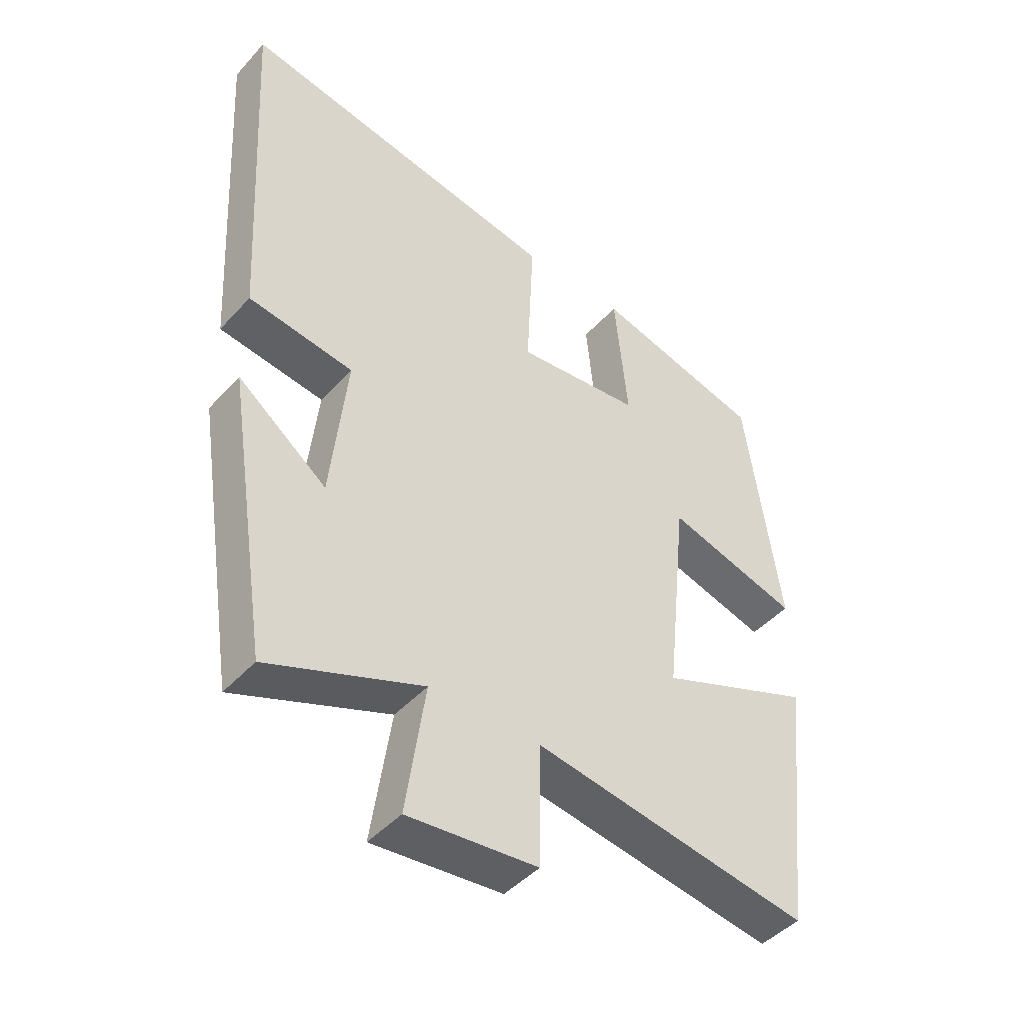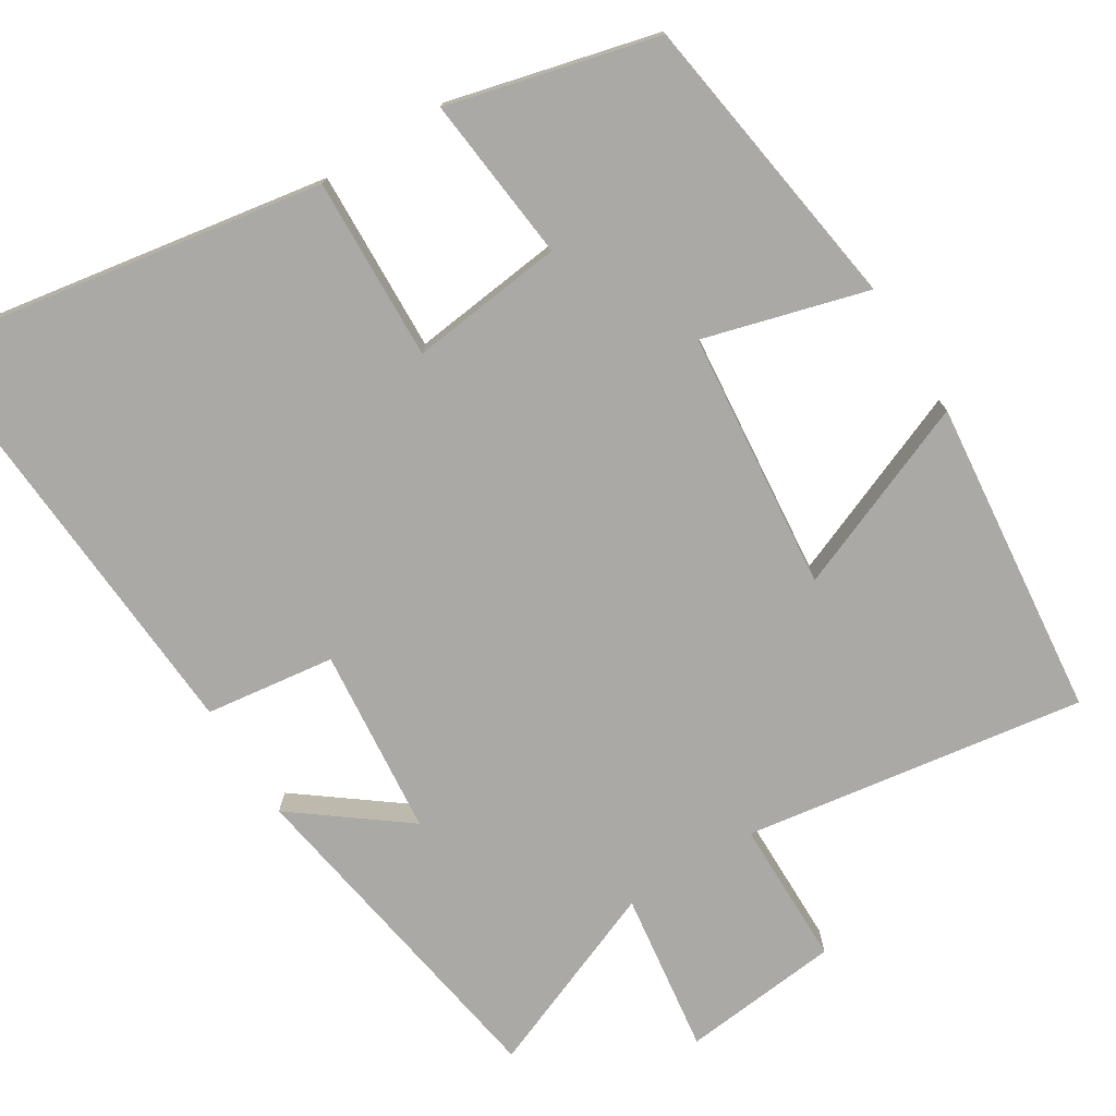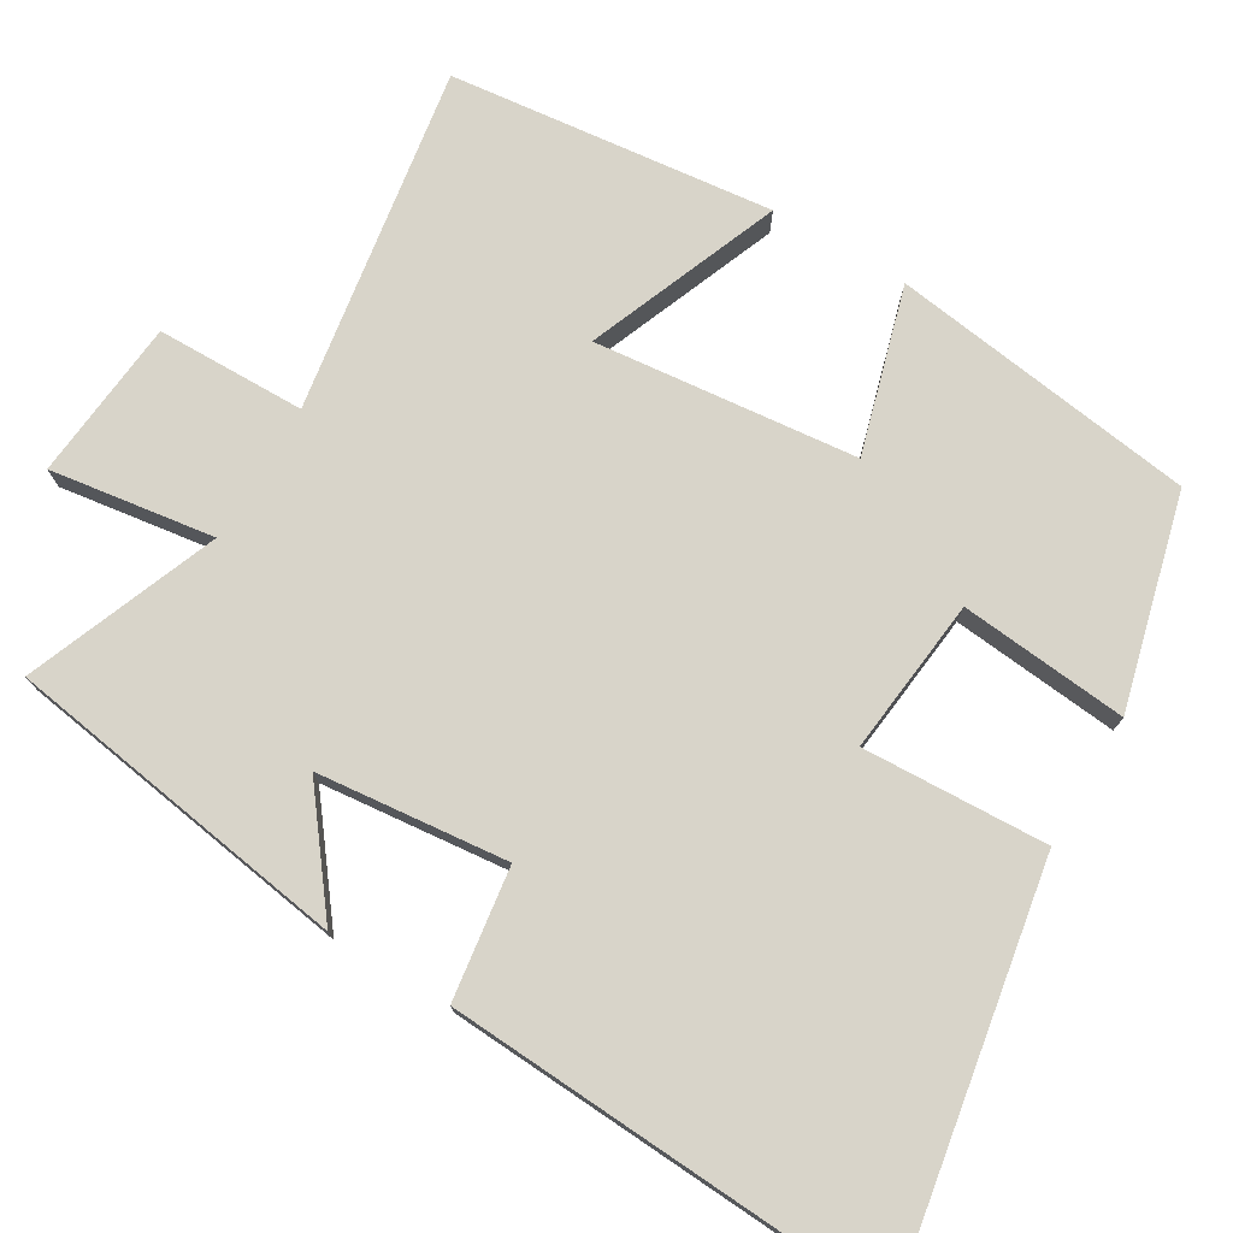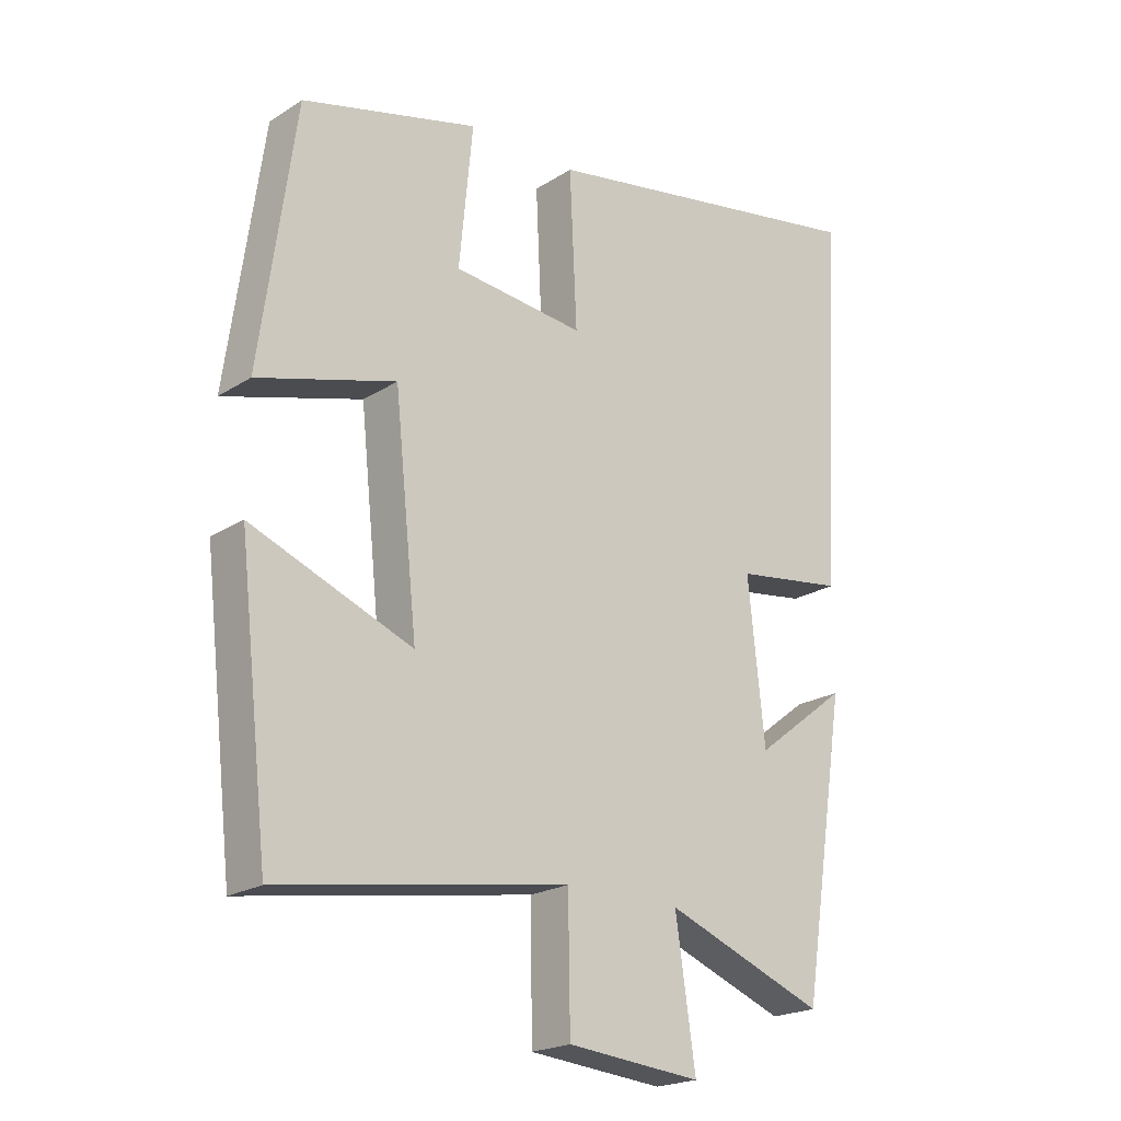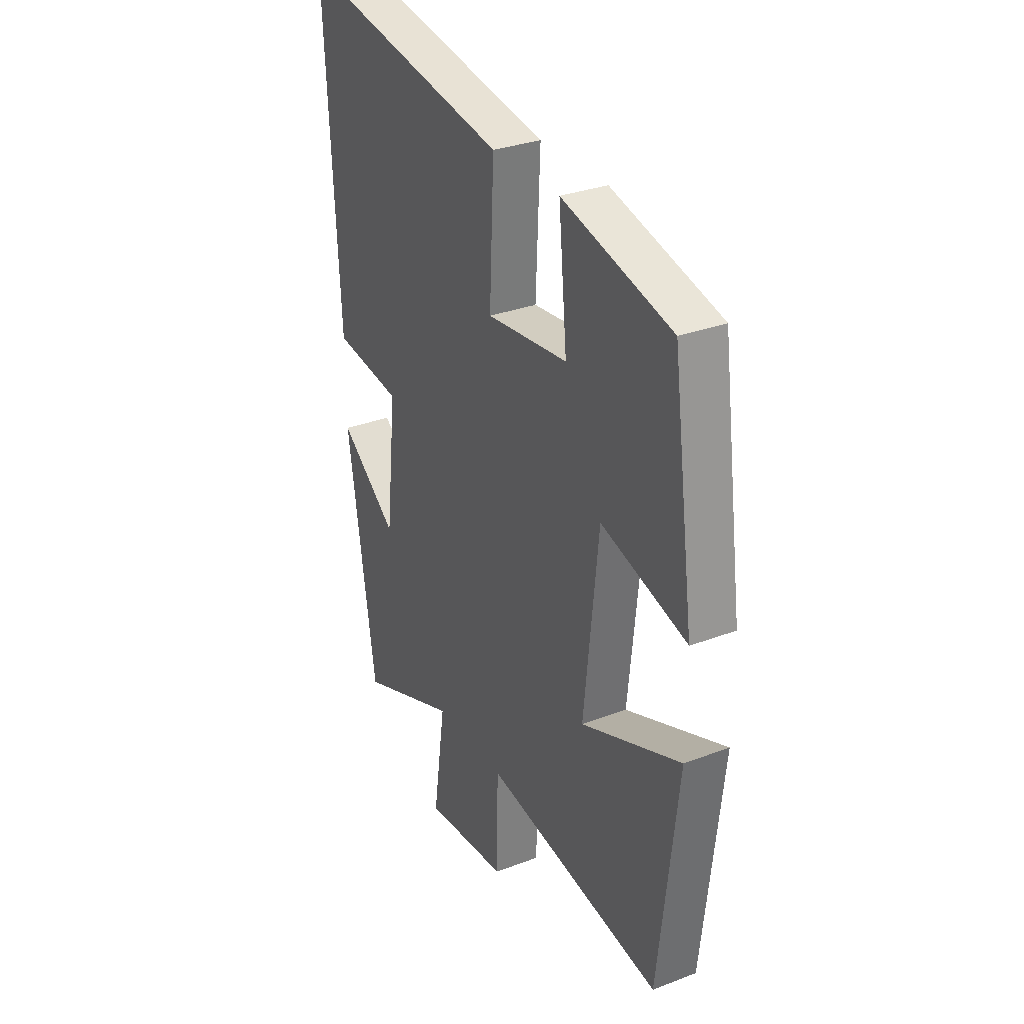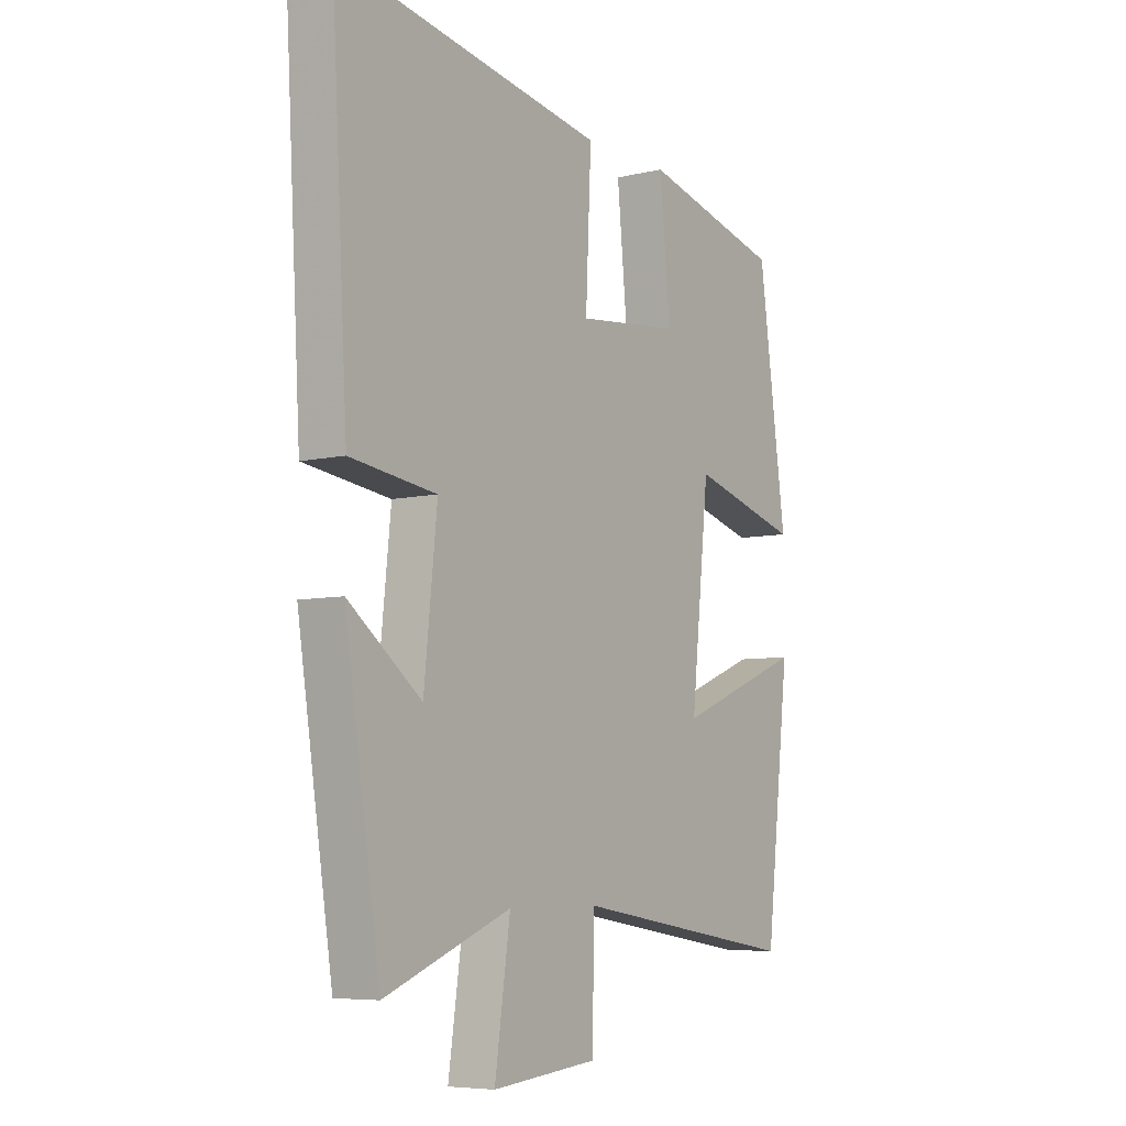
<metadata>
{"format":"obj","ext":"obj","renderer":"f3d","projection":"perspective","resolution":1024,"background":"white","views":[{"elev":-45.2,"azim":-39.1,"up":"+Z"},{"elev":-75.4,"azim":32.3,"up":"+Y"},{"elev":75.6,"azim":-59.2,"up":"+Y"},{"elev":-21.0,"azim":138.5,"up":"+Z"},{"elev":30.8,"azim":61.3,"up":"+Z"},{"elev":-6.6,"azim":-55.4,"up":"+Z"}]}
</metadata>
<code>
v -0.43 0.07 -0.598
v -0.5 0.07 -0.146
v -0.355 0.07 -0.258
v -0.329 0.07 -0.01
v -0.5 0.07 0.014
v -0.533 0.07 0.594
v -0.003 0.07 0.5
v -0.014 0.07 0.259
v 0.19 0.07 0.281
v 0.169 0.07 0.5
v 0.445 0.07 0.428
v 0.5 0.07 0.029
v 0.284 0.07 0.091
v 0.248 0.07 -0.251
v 0.5 0.07 -0.151
v 0.452 0.07 -0.572
v 0.002 0.07 -0.5
v -0.001 0.07 -0.694
v -0.211 0.07 -0.714
v -0.18 0.07 -0.5
v -0.43 0 -0.598
v -0.5 0 -0.146
v -0.355 0 -0.258
v -0.329 0 -0.01
v -0.5 0 0.014
v -0.533 0 0.594
v -0.003 0 0.5
v -0.014 0 0.259
v 0.19 0 0.281
v 0.169 0 0.5
v 0.445 0 0.428
v 0.5 0 0.029
v 0.284 0 0.091
v 0.248 0 -0.251
v 0.5 0 -0.151
v 0.452 0 -0.572
v 0.002 0 -0.5
v -0.001 0 -0.694
v -0.211 0 -0.714
v -0.18 0 -0.5
f 17 18 19 20
f 14 15 16 17
f 13 14 17 20
f 10 11 12 13
f 9 10 13
f 8 9 13 20
f 4 5 6 7
f 3 4 7 8
f 20 1 2 3
f 3 8 20
f 40 39 38 37
f 37 36 35 34
f 40 37 34 33
f 33 32 31 30
f 33 30 29
f 40 33 29 28
f 27 26 25 24
f 28 27 24 23
f 23 22 21 40
f 40 28 23
f 1 21 22 2
f 2 22 23 3
f 3 23 24 4
f 4 24 25 5
f 5 25 26 6
f 6 26 27 7
f 7 27 28 8
f 8 28 29 9
f 9 29 30 10
f 10 30 31 11
f 11 31 32 12
f 12 32 33 13
f 13 33 34 14
f 14 34 35 15
f 15 35 36 16
f 16 36 37 17
f 17 37 38 18
f 18 38 39 19
f 19 39 40 20
f 20 40 21 1

</code>
